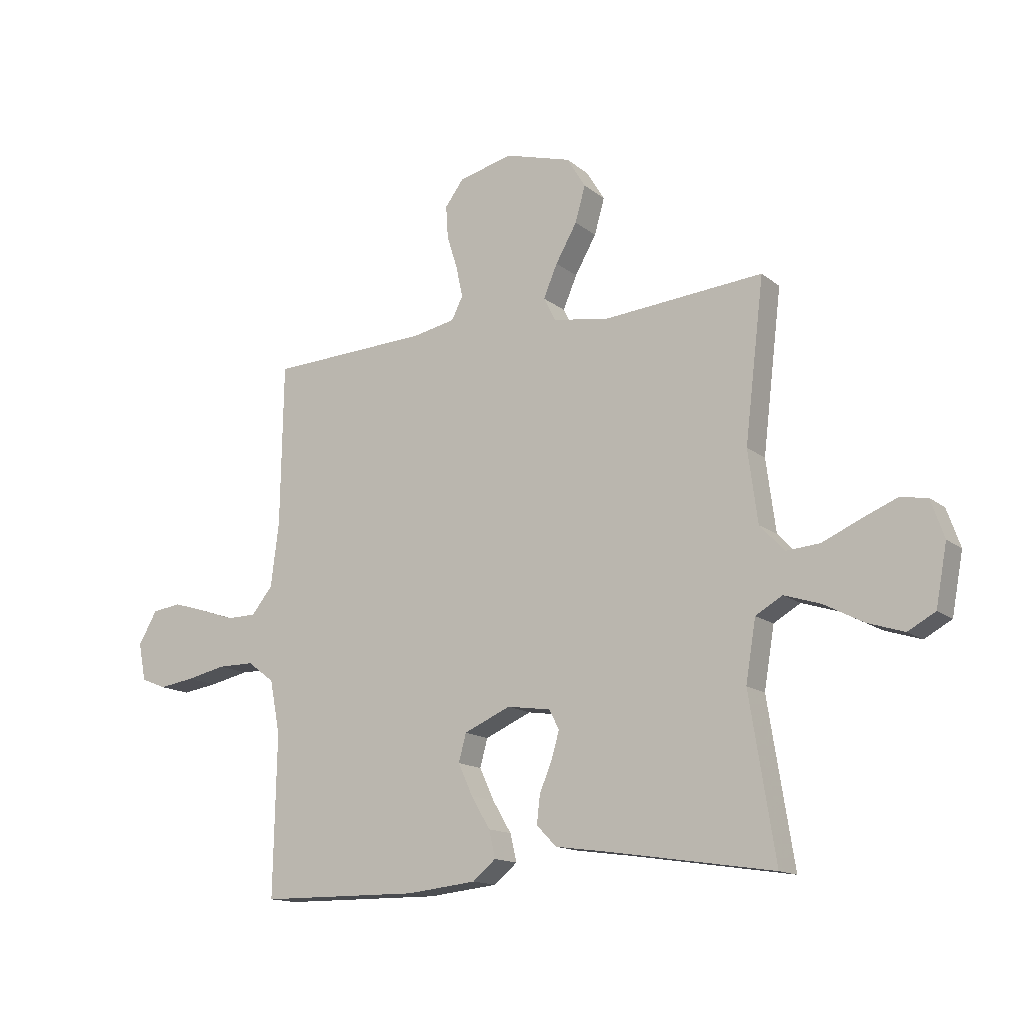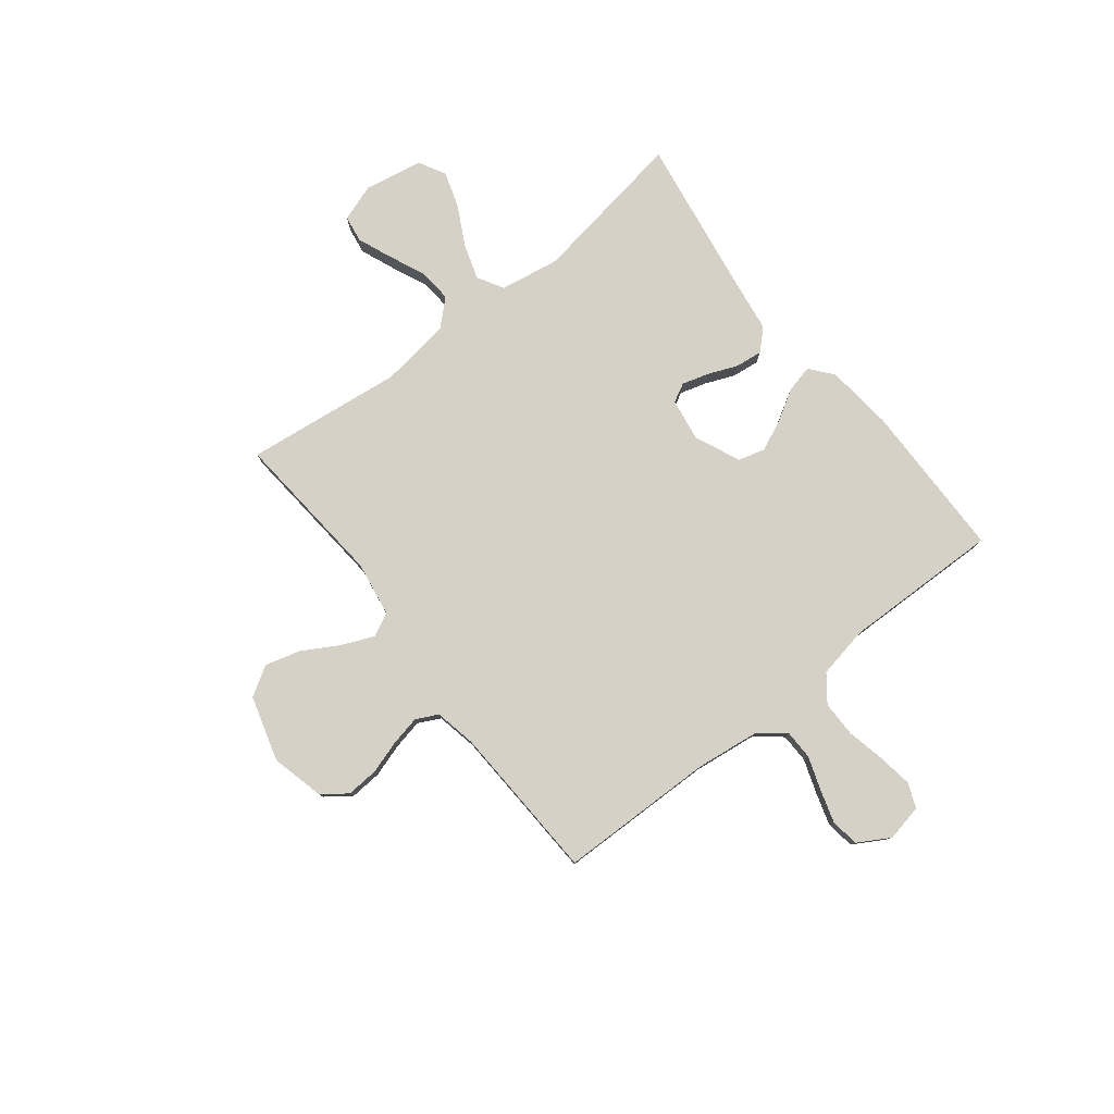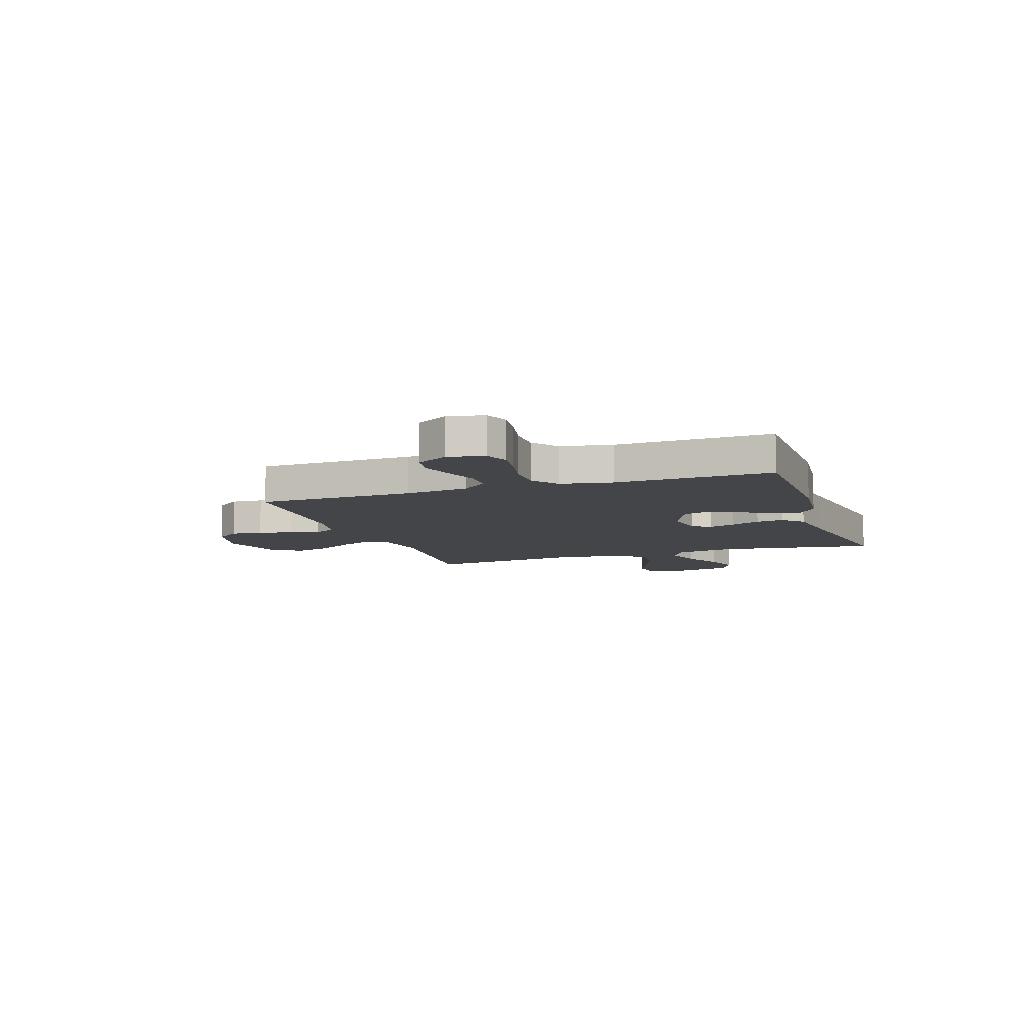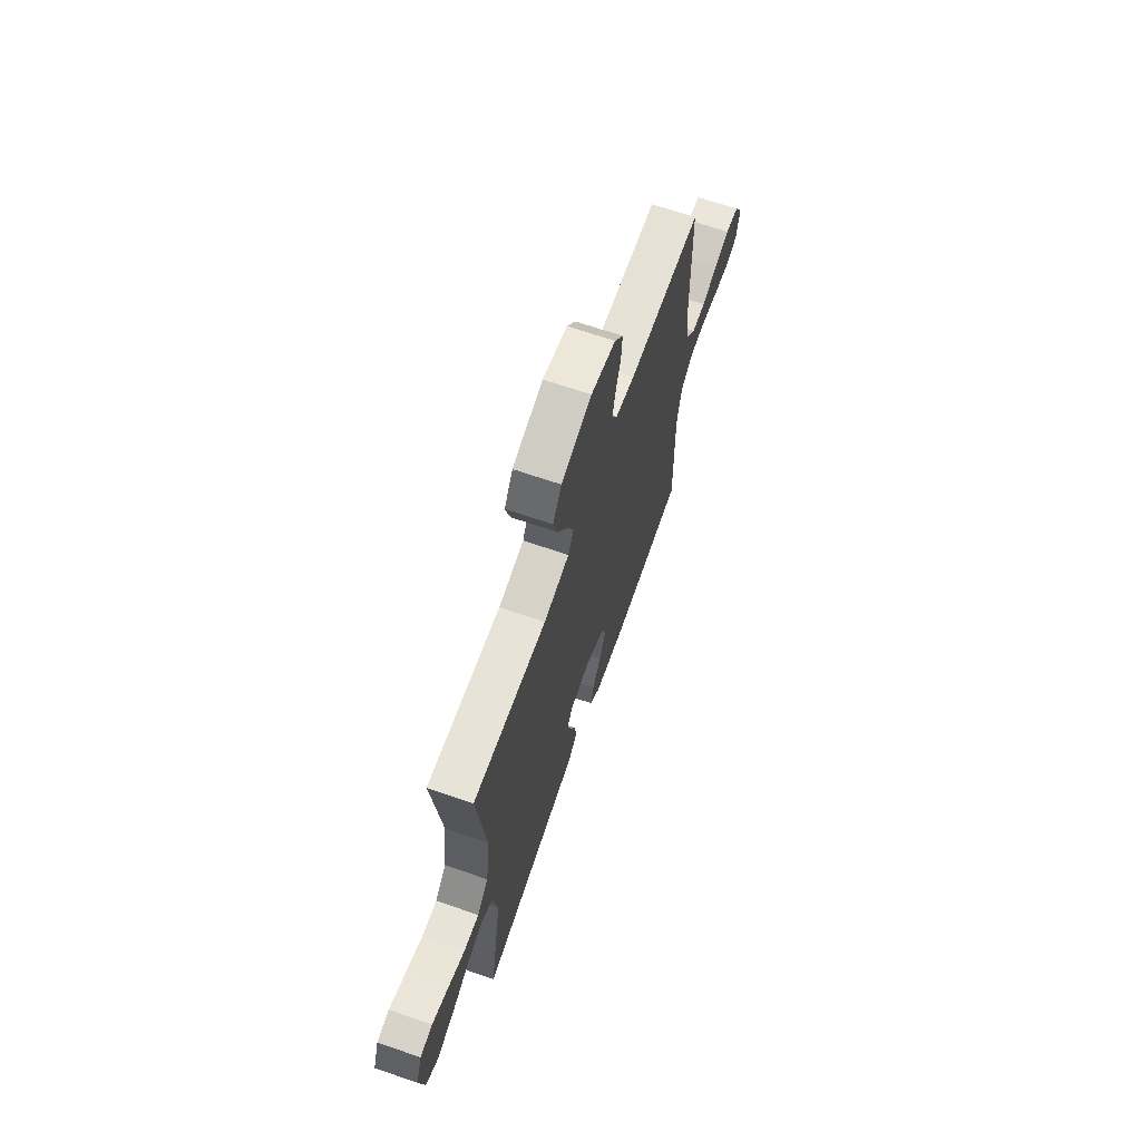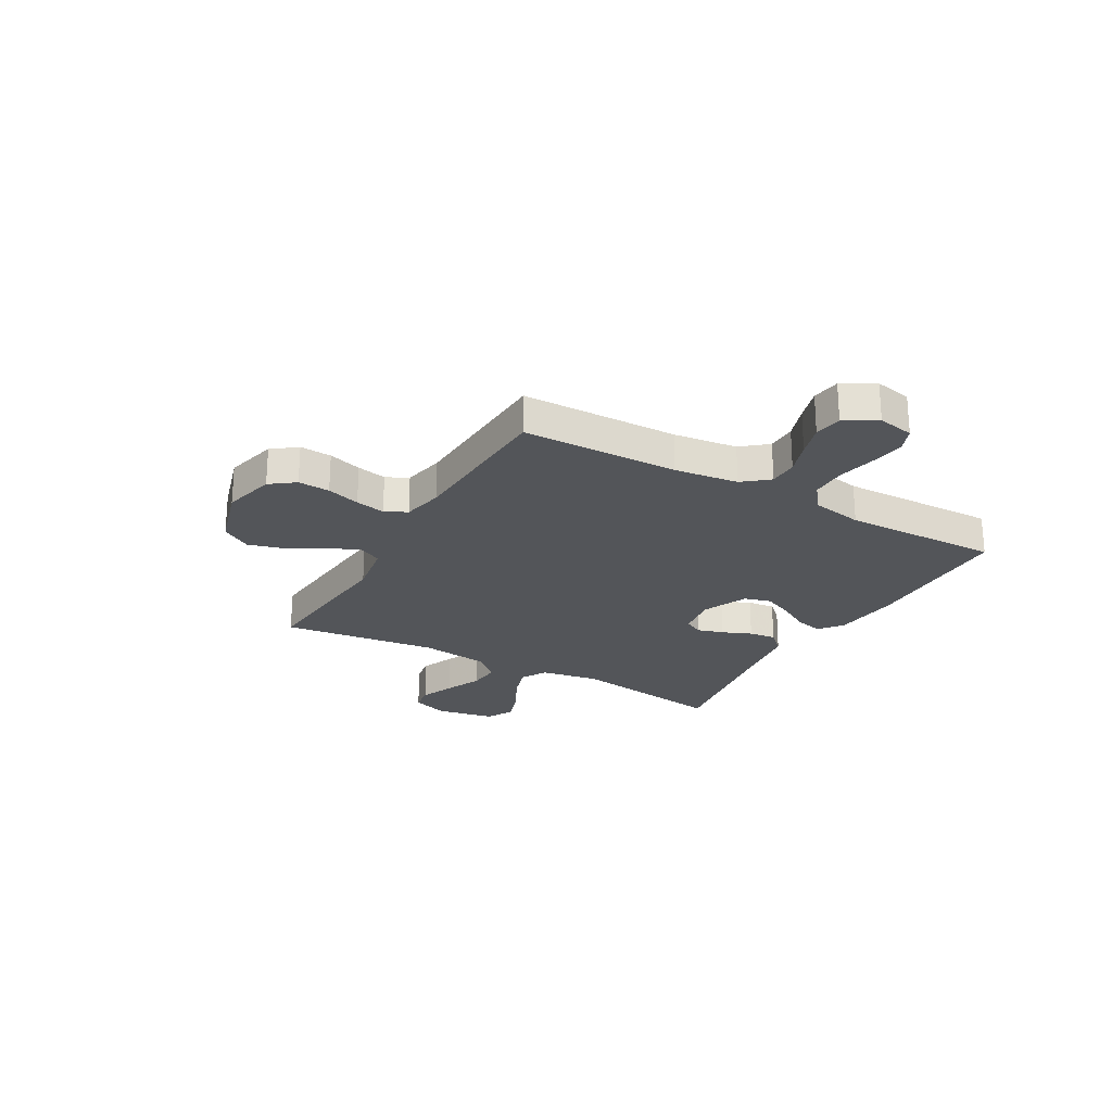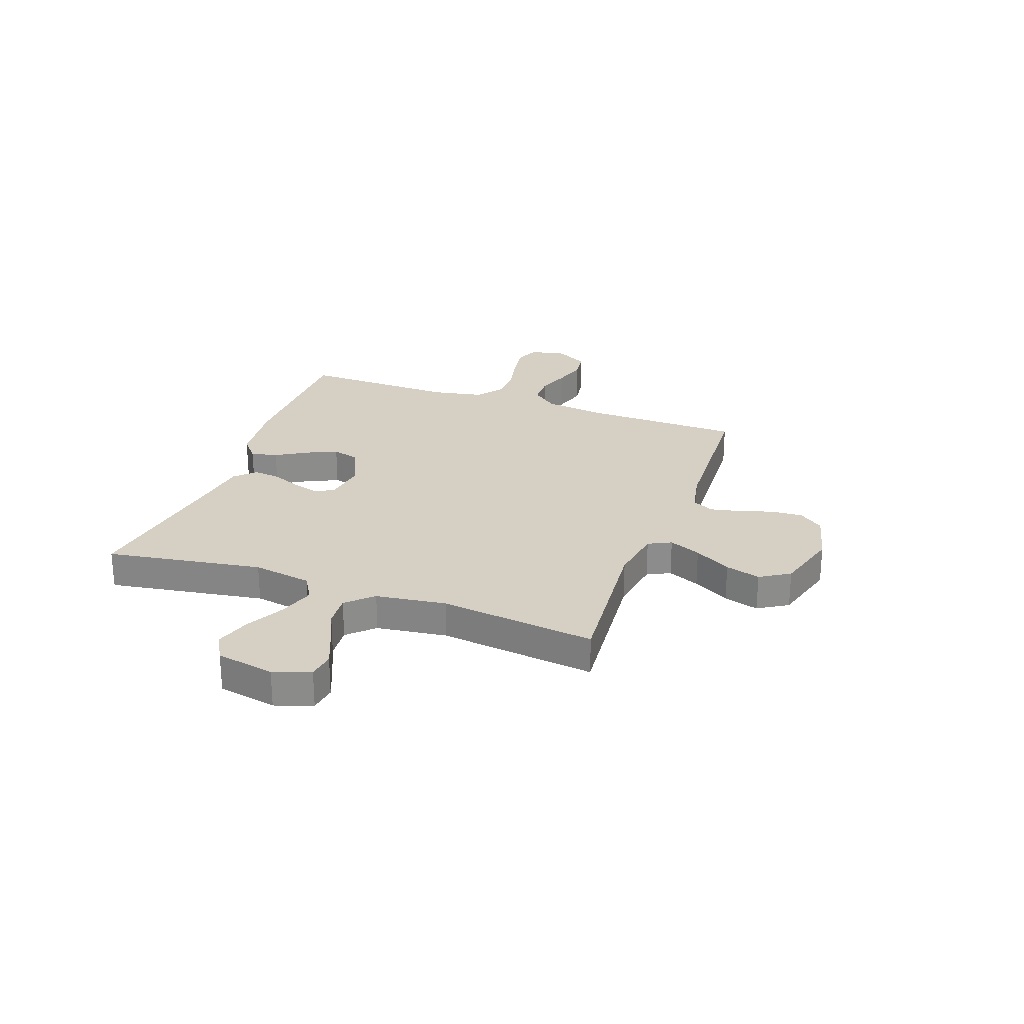
<metadata>
{"format":"obj","ext":"obj","renderer":"f3d","projection":"perspective","resolution":1024,"background":"white","views":[{"elev":-14.4,"azim":-148.6,"up":"+Z"},{"elev":79.4,"azim":51.9,"up":"+Y"},{"elev":-8.9,"azim":109.0,"up":"+Y"},{"elev":66.9,"azim":-70.9,"up":"+Z"},{"elev":-24.1,"azim":60.5,"up":"+Y"},{"elev":26.2,"azim":-70.2,"up":"+Y"}]}
</metadata>
<code>
v 0.5 0.07 0.5
v 0.505 0.07 0.2
v 0.52 0.07 0.078
v 0.56 0.07 0.029
v 0.616 0.07 0.028
v 0.68 0.07 0.05
v 0.743 0.07 0.069
v 0.797 0.07 0.061
v 0.832 0.07 0
v 0.818 0.07 -0.07
v 0.771 0.07 -0.089
v 0.705 0.07 -0.079
v 0.631 0.07 -0.063
v 0.563 0.07 -0.063
v 0.513 0.07 -0.101
v 0.494 0.07 -0.2
v 0.5 0.07 -0.5
v 0.2 0.07 -0.503
v 0.07 0.07 -0.489
v 0.027 0.07 -0.453
v 0.039 0.07 -0.402
v 0.074 0.07 -0.343
v 0.101 0.07 -0.284
v 0.087 0.07 -0.232
v 0 0.07 -0.194
v -0.081 0.07 -0.206
v -0.1 0.07 -0.242
v -0.085 0.07 -0.293
v -0.062 0.07 -0.349
v -0.056 0.07 -0.401
v -0.093 0.07 -0.439
v -0.2 0.07 -0.454
v -0.5 0.07 -0.5
v -0.452 0.07 -0.2
v -0.471 0.07 -0.086
v -0.521 0.07 -0.057
v -0.589 0.07 -0.079
v -0.663 0.07 -0.118
v -0.731 0.07 -0.14
v -0.782 0.07 -0.112
v -0.803 0.07 0
v -0.778 0.07 0.071
v -0.727 0.07 0.079
v -0.661 0.07 0.052
v -0.591 0.07 0.021
v -0.528 0.07 0.016
v -0.482 0.07 0.065
v -0.464 0.07 0.2
v -0.5 0.07 0.5
v -0.2 0.07 0.474
v -0.096 0.07 0.491
v -0.074 0.07 0.535
v -0.1 0.07 0.596
v -0.14 0.07 0.666
v -0.159 0.07 0.733
v -0.124 0.07 0.79
v 0 0.07 0.826
v 0.101 0.07 0.801
v 0.136 0.07 0.754
v 0.132 0.07 0.693
v 0.112 0.07 0.629
v 0.1 0.07 0.572
v 0.121 0.07 0.53
v 0.2 0.07 0.514
v 0.5 0 0.5
v 0.505 0 0.2
v 0.52 0 0.078
v 0.56 0 0.029
v 0.616 0 0.028
v 0.68 0 0.05
v 0.743 0 0.069
v 0.797 0 0.061
v 0.832 0 0
v 0.818 0 -0.07
v 0.771 0 -0.089
v 0.705 0 -0.079
v 0.631 0 -0.063
v 0.563 0 -0.063
v 0.513 0 -0.101
v 0.494 0 -0.2
v 0.5 0 -0.5
v 0.2 0 -0.503
v 0.07 0 -0.489
v 0.027 0 -0.453
v 0.039 0 -0.402
v 0.074 0 -0.343
v 0.101 0 -0.284
v 0.087 0 -0.232
v 0 0 -0.194
v -0.081 0 -0.206
v -0.1 0 -0.242
v -0.085 0 -0.293
v -0.062 0 -0.349
v -0.056 0 -0.401
v -0.093 0 -0.439
v -0.2 0 -0.454
v -0.5 0 -0.5
v -0.452 0 -0.2
v -0.471 0 -0.086
v -0.521 0 -0.057
v -0.589 0 -0.079
v -0.663 0 -0.118
v -0.731 0 -0.14
v -0.782 0 -0.112
v -0.803 0 0
v -0.778 0 0.071
v -0.727 0 0.079
v -0.661 0 0.052
v -0.591 0 0.021
v -0.528 0 0.016
v -0.482 0 0.065
v -0.464 0 0.2
v -0.5 0 0.5
v -0.2 0 0.474
v -0.096 0 0.491
v -0.074 0 0.535
v -0.1 0 0.596
v -0.14 0 0.666
v -0.159 0 0.733
v -0.124 0 0.79
v 0 0 0.826
v 0.101 0 0.801
v 0.136 0 0.754
v 0.132 0 0.693
v 0.112 0 0.629
v 0.1 0 0.572
v 0.121 0 0.53
v 0.2 0 0.514
f 59 60 61
f 58 59 61
f 57 58 61
f 56 57 61
f 55 56 61
f 54 55 61
f 53 54 61
f 52 53 61 62
f 51 52 62 63
f 48 49 50
f 47 48 50 51
f 43 44 45
f 42 43 45
f 41 42 45
f 40 41 45
f 39 40 45
f 38 39 45
f 37 38 45
f 36 37 45 46
f 35 36 46 47
f 32 33 34
f 34 35 47
f 32 34 47
f 31 32 47
f 30 31 47
f 29 30 47
f 28 29 47
f 20 21 22
f 19 20 22
f 18 19 22
f 17 18 22
f 16 17 22
f 15 16 22 23
f 14 15 23 24
f 11 12 13
f 10 11 13
f 9 10 13
f 8 9 13
f 7 8 13
f 6 7 13
f 5 6 13
f 4 5 13 14
f 14 24 25
f 4 14 25
f 3 4 25
f 64 1 2
f 3 25 26
f 2 3 26
f 64 2 26
f 63 64 26
f 51 63 26 27
f 47 51 27
f 27 28 47
f 125 124 123
f 125 123 122
f 125 122 121
f 125 121 120
f 125 120 119
f 125 119 118
f 125 118 117
f 126 125 117 116
f 127 126 116 115
f 114 113 112
f 115 114 112 111
f 109 108 107
f 109 107 106
f 109 106 105
f 109 105 104
f 109 104 103
f 109 103 102
f 109 102 101
f 110 109 101 100
f 111 110 100 99
f 98 97 96
f 111 99 98
f 111 98 96
f 111 96 95
f 111 95 94
f 111 94 93
f 111 93 92
f 86 85 84
f 86 84 83
f 86 83 82
f 86 82 81
f 86 81 80
f 87 86 80 79
f 88 87 79 78
f 77 76 75
f 77 75 74
f 77 74 73
f 77 73 72
f 77 72 71
f 77 71 70
f 77 70 69
f 78 77 69 68
f 89 88 78
f 89 78 68
f 89 68 67
f 66 65 128
f 90 89 67
f 90 67 66
f 90 66 128
f 90 128 127
f 91 90 127 115
f 91 115 111
f 111 92 91
f 1 65 66 2
f 2 66 67 3
f 3 67 68 4
f 4 68 69 5
f 5 69 70 6
f 6 70 71 7
f 7 71 72 8
f 8 72 73 9
f 9 73 74 10
f 10 74 75 11
f 11 75 76 12
f 12 76 77 13
f 13 77 78 14
f 14 78 79 15
f 15 79 80 16
f 16 80 81 17
f 17 81 82 18
f 18 82 83 19
f 19 83 84 20
f 20 84 85 21
f 21 85 86 22
f 22 86 87 23
f 23 87 88 24
f 24 88 89 25
f 25 89 90 26
f 26 90 91 27
f 27 91 92 28
f 28 92 93 29
f 29 93 94 30
f 30 94 95 31
f 31 95 96 32
f 32 96 97 33
f 33 97 98 34
f 34 98 99 35
f 35 99 100 36
f 36 100 101 37
f 37 101 102 38
f 38 102 103 39
f 39 103 104 40
f 40 104 105 41
f 41 105 106 42
f 42 106 107 43
f 43 107 108 44
f 44 108 109 45
f 45 109 110 46
f 46 110 111 47
f 47 111 112 48
f 48 112 113 49
f 49 113 114 50
f 50 114 115 51
f 51 115 116 52
f 52 116 117 53
f 53 117 118 54
f 54 118 119 55
f 55 119 120 56
f 56 120 121 57
f 57 121 122 58
f 58 122 123 59
f 59 123 124 60
f 60 124 125 61
f 61 125 126 62
f 62 126 127 63
f 63 127 128 64
f 64 128 65 1

</code>
